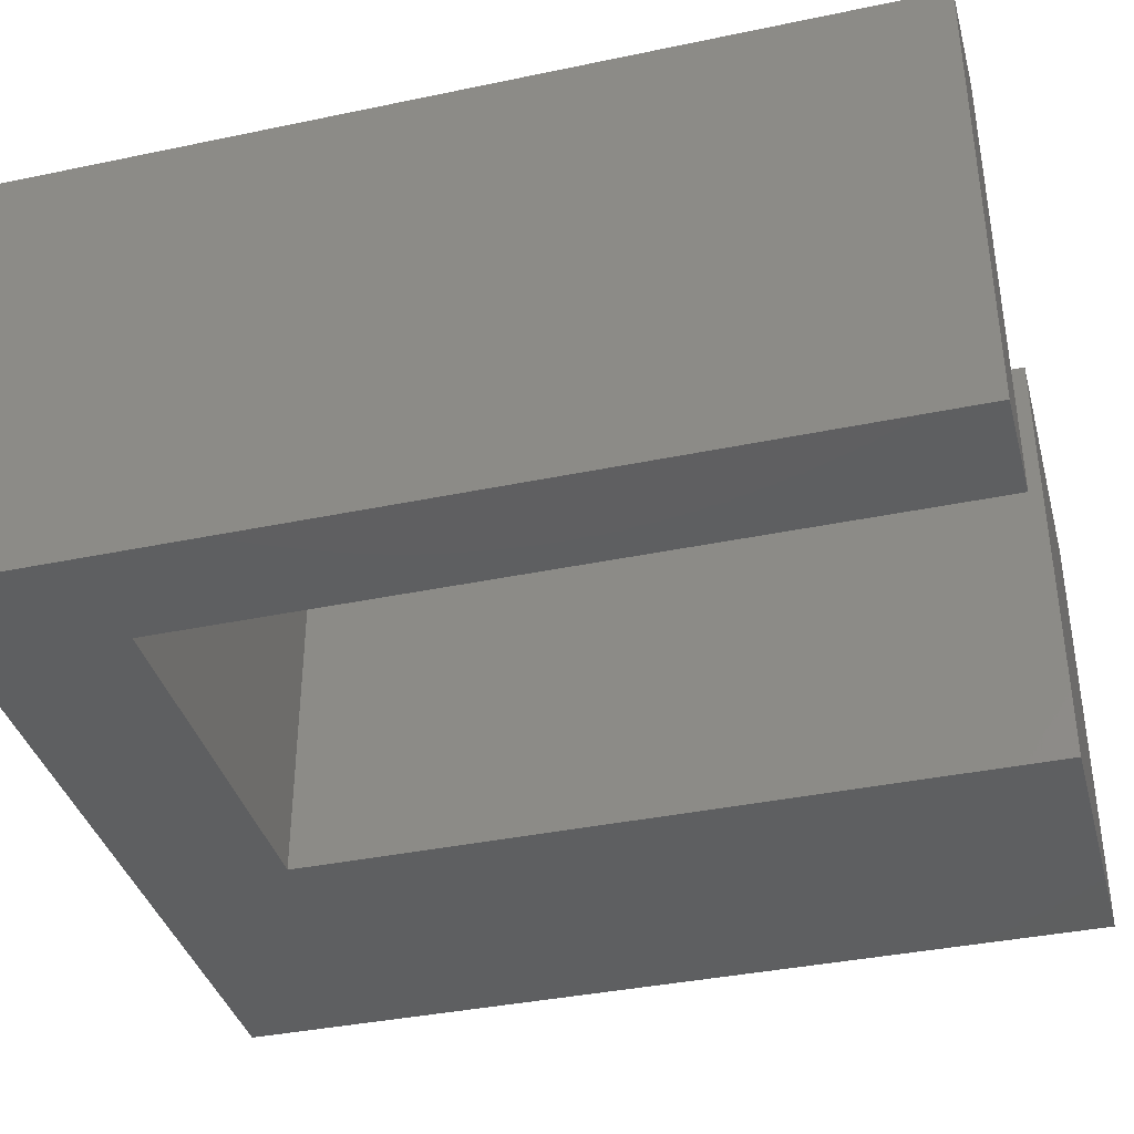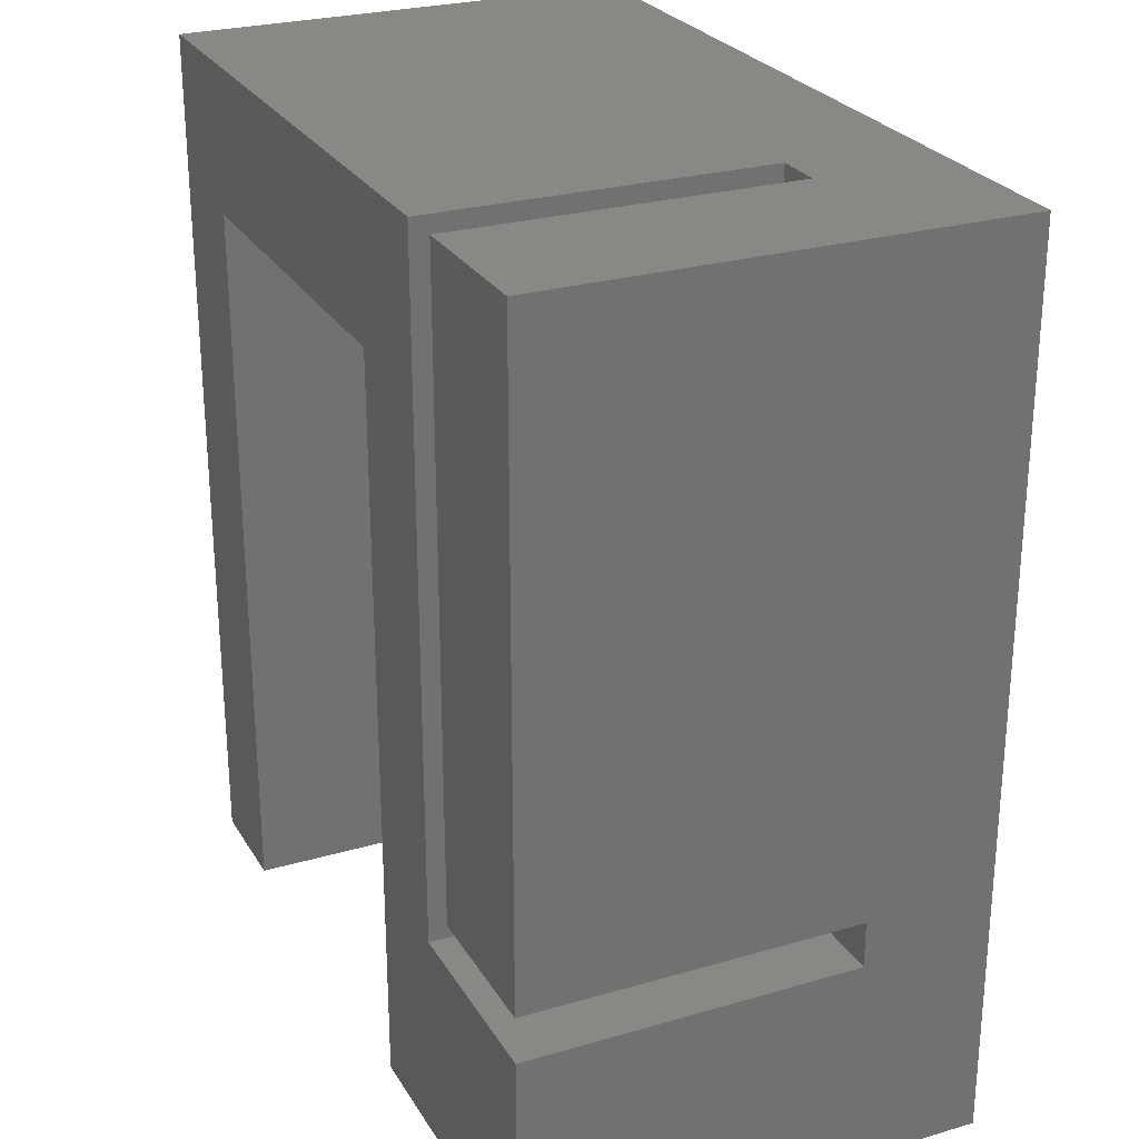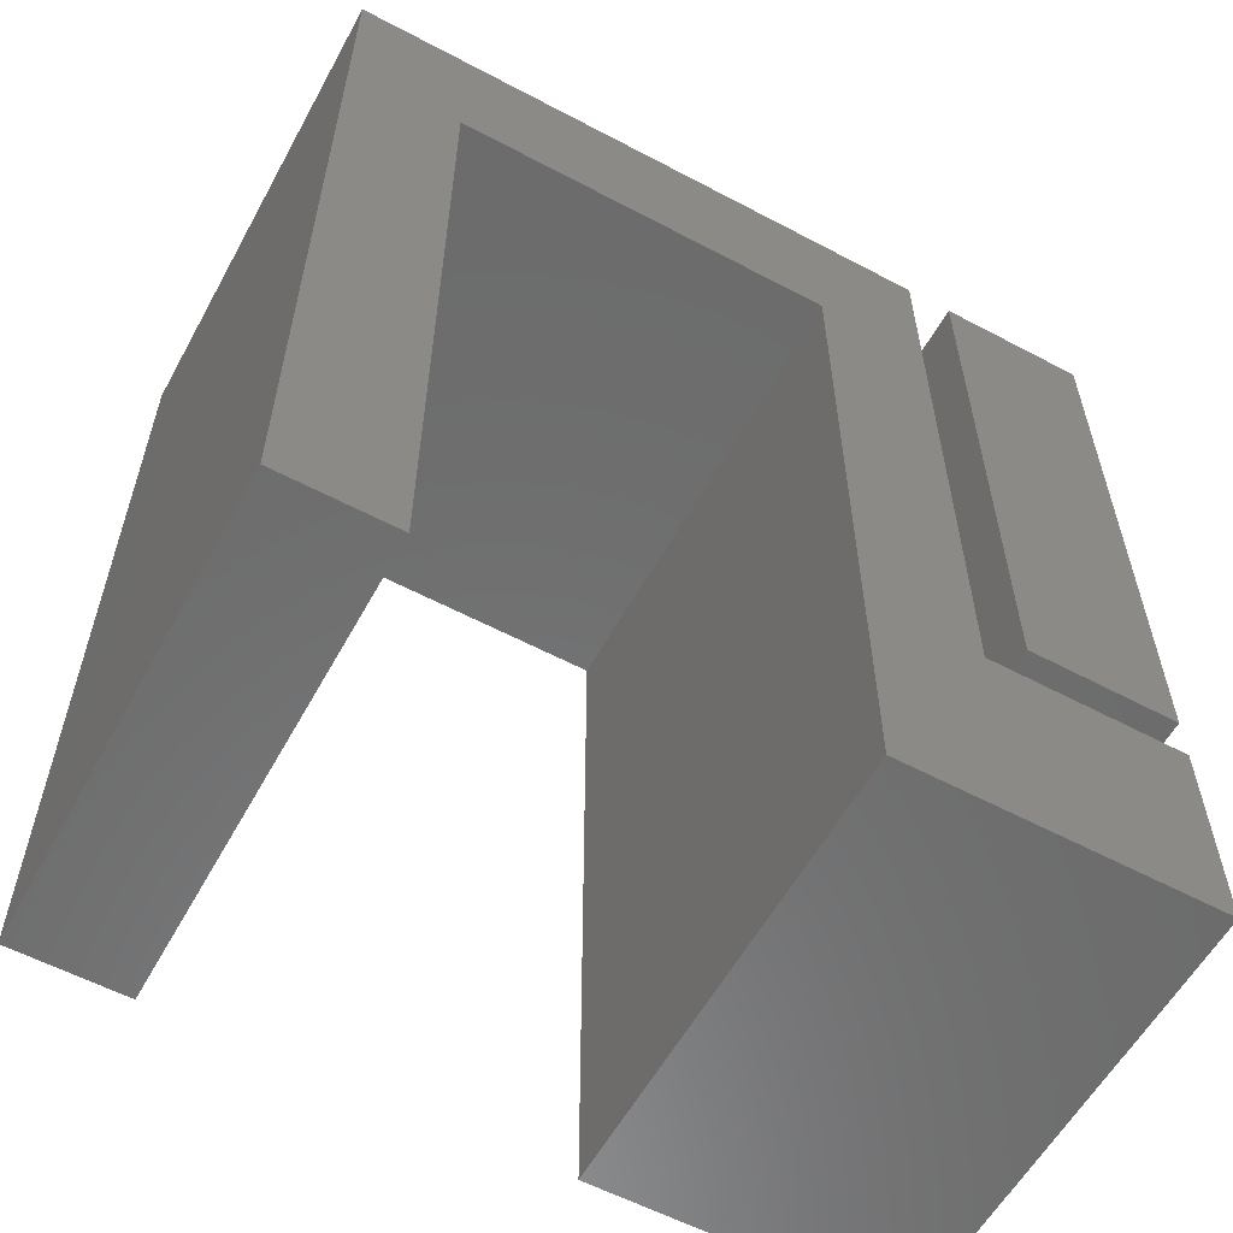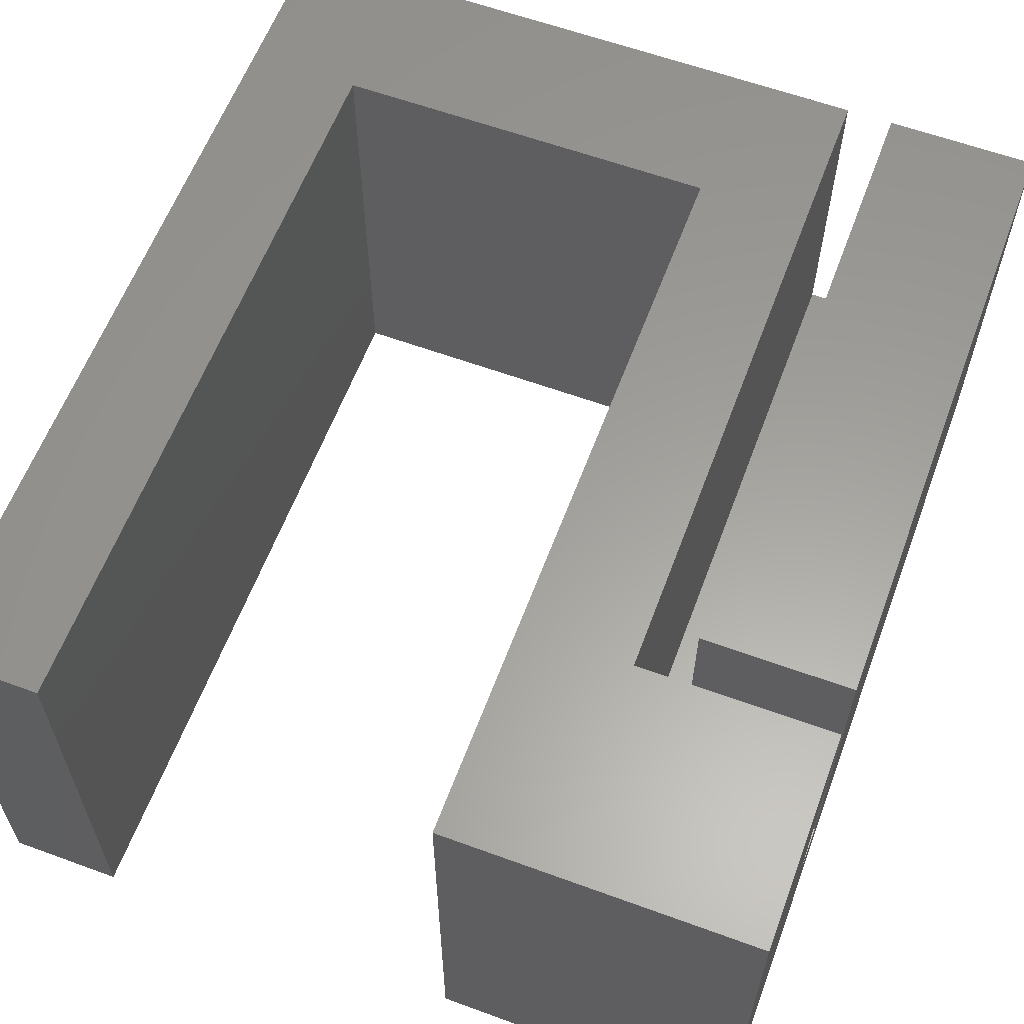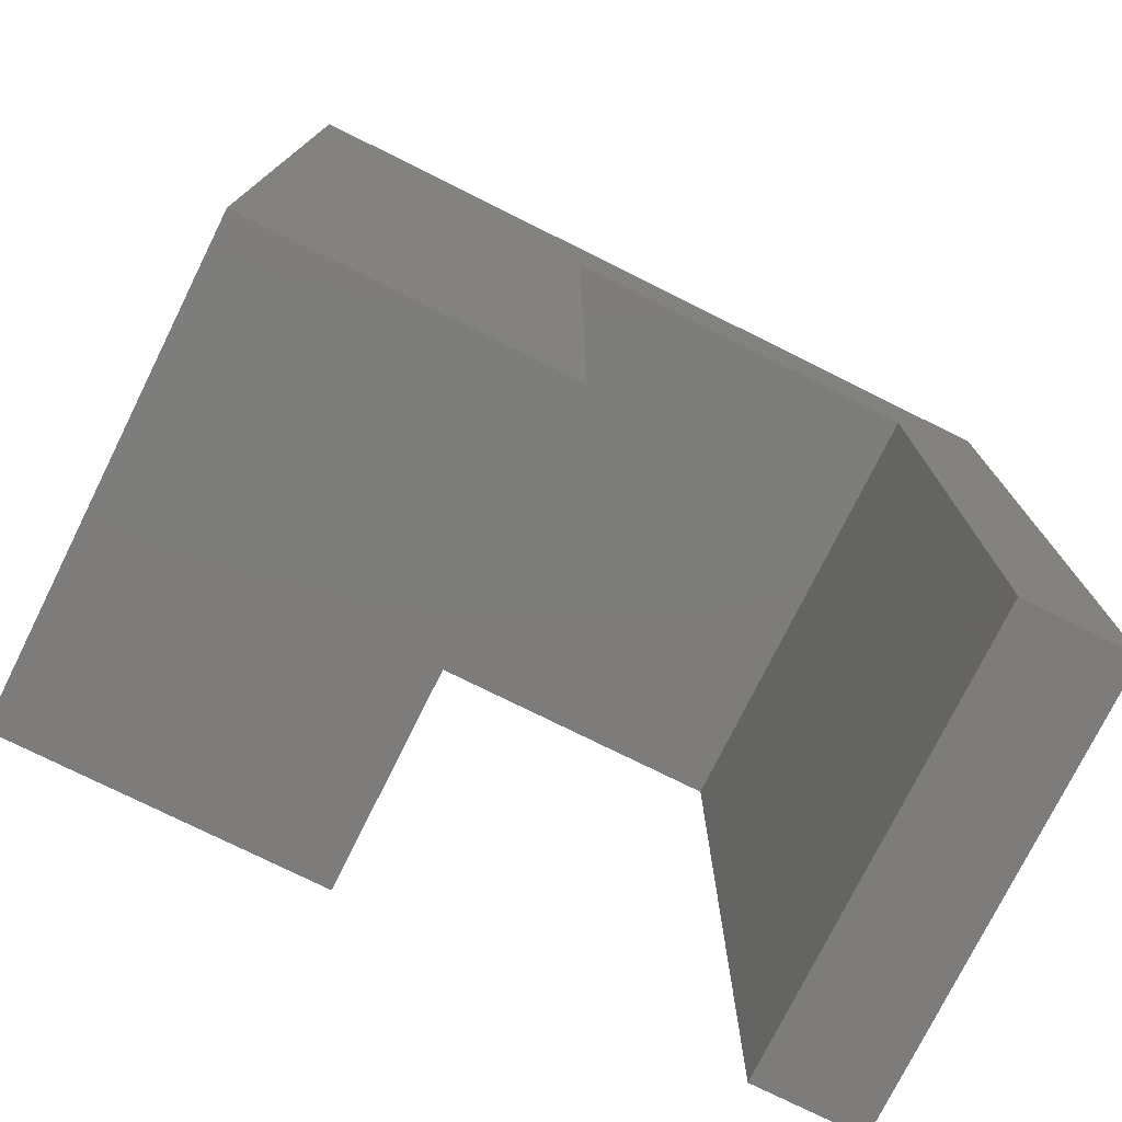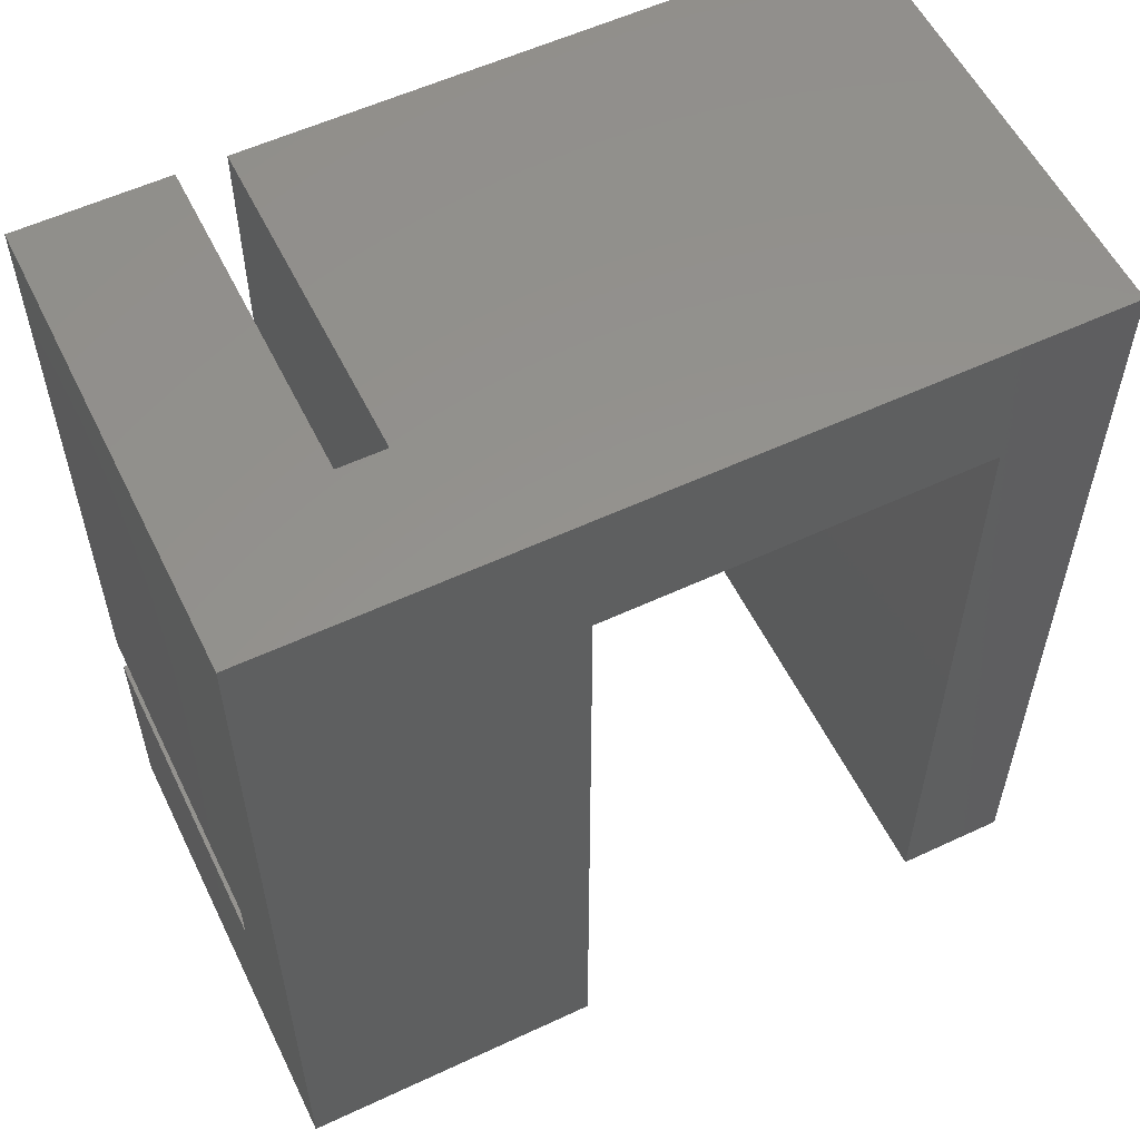
<metadata>
{"format":"stl","ext":"stl","renderer":"f3d","projection":"perspective","resolution":1024,"background":"white","views":[{"elev":-37.9,"azim":-75.1,"up":"+Z"},{"elev":26.3,"azim":65.4,"up":"+Y"},{"elev":-58.3,"azim":-28.7,"up":"+Y"},{"elev":60.7,"azim":20.5,"up":"+Z"},{"elev":-76.3,"azim":153.6,"up":"+Y"},{"elev":56.6,"azim":154.0,"up":"+Y"}]}
</metadata>
<code>
# stl→obj: 28 verts, 52 faces
v 70.45 111.3 25
v 70.45 63.3 0
v 70.45 63.3 25
v 70.45 111.3 0
v 76.45 103.3 0
v 76.45 63.3 25
v 76.45 63.3 0
v 76.45 103.3 25
v 96.95 103.3 25
v 96.95 63.3 0
v 96.95 63.3 25
v 96.95 103.3 0
v 113.5 63.3 25
v 113.5 63.3 0
v 113.5 111.3 0
v 103 111.3 7
v 103 111.3 25
v 105.5 111.3 7
v 113.5 111.3 25
v 105.5 111.3 25
v 103 74.8 25
v 113.5 74.8 25
v 113.5 77.3 25
v 105.5 77.3 25
v 113.5 74.8 7
v 113.5 77.3 7
v 103 74.8 7
v 105.5 77.3 7
f 1 2 3
f 2 1 4
f 5 6 7
f 6 5 8
f 9 10 11
f 10 9 12
f 13 10 14
f 10 13 11
f 1 15 4
f 15 1 16
f 16 1 17
f 15 18 19
f 18 15 16
f 19 18 20
f 6 2 7
f 2 6 3
f 9 5 12
f 5 9 8
f 11 21 9
f 21 11 13
f 21 13 22
f 6 1 3
f 1 6 8
f 1 8 17
f 17 8 9
f 17 9 21
f 23 20 24
f 20 23 19
f 14 25 13
f 25 14 15
f 25 15 26
f 26 15 23
f 23 15 19
f 22 13 25
f 27 28 16
f 28 27 25
f 28 25 26
f 18 16 28
f 23 28 26
f 28 23 24
f 20 28 24
f 28 20 18
f 21 25 27
f 25 21 22
f 16 21 27
f 21 16 17
f 4 5 2
f 5 4 15
f 5 15 12
f 12 15 10
f 10 15 14
f 7 2 5

</code>
